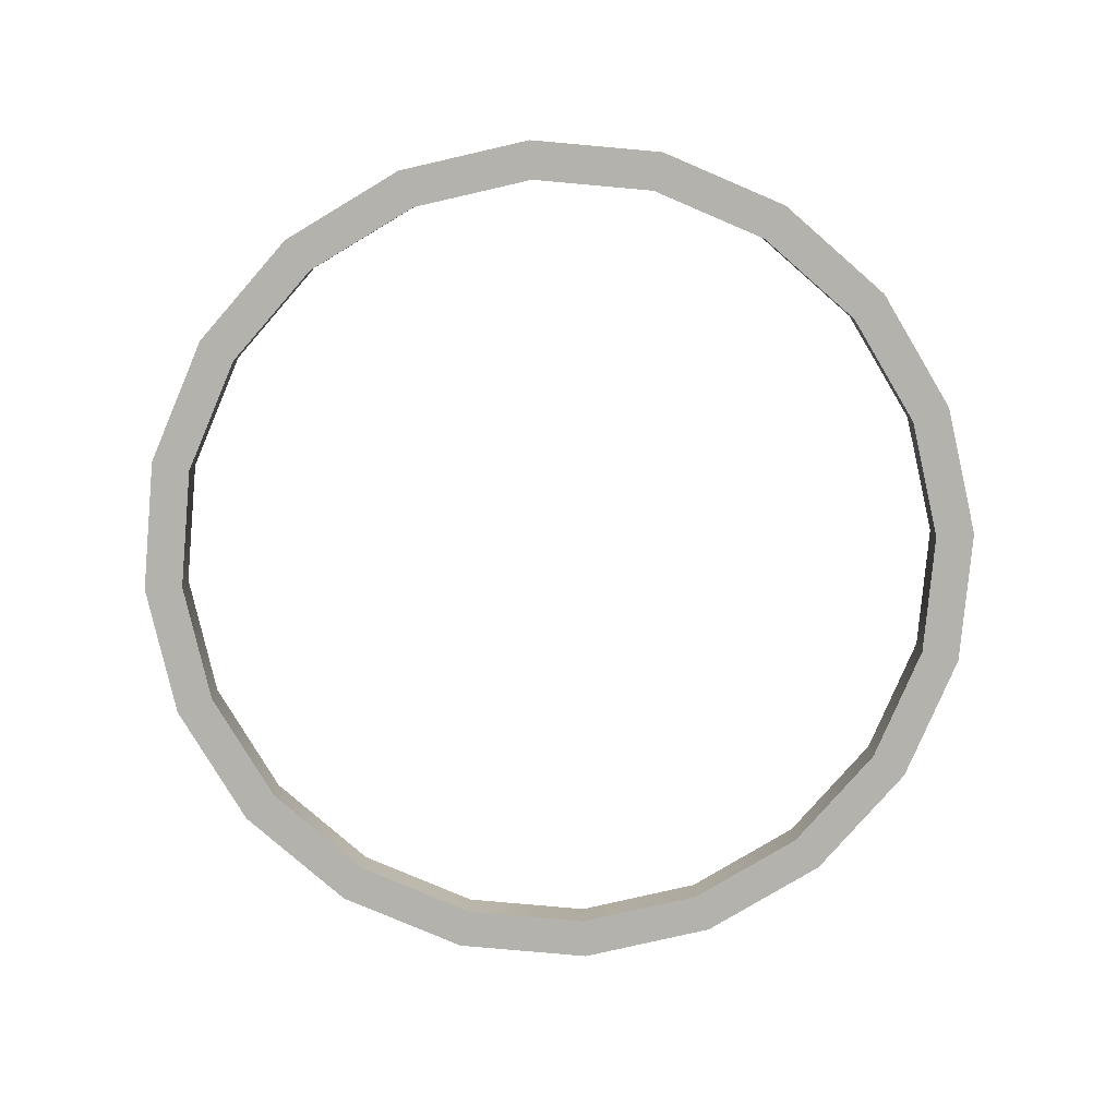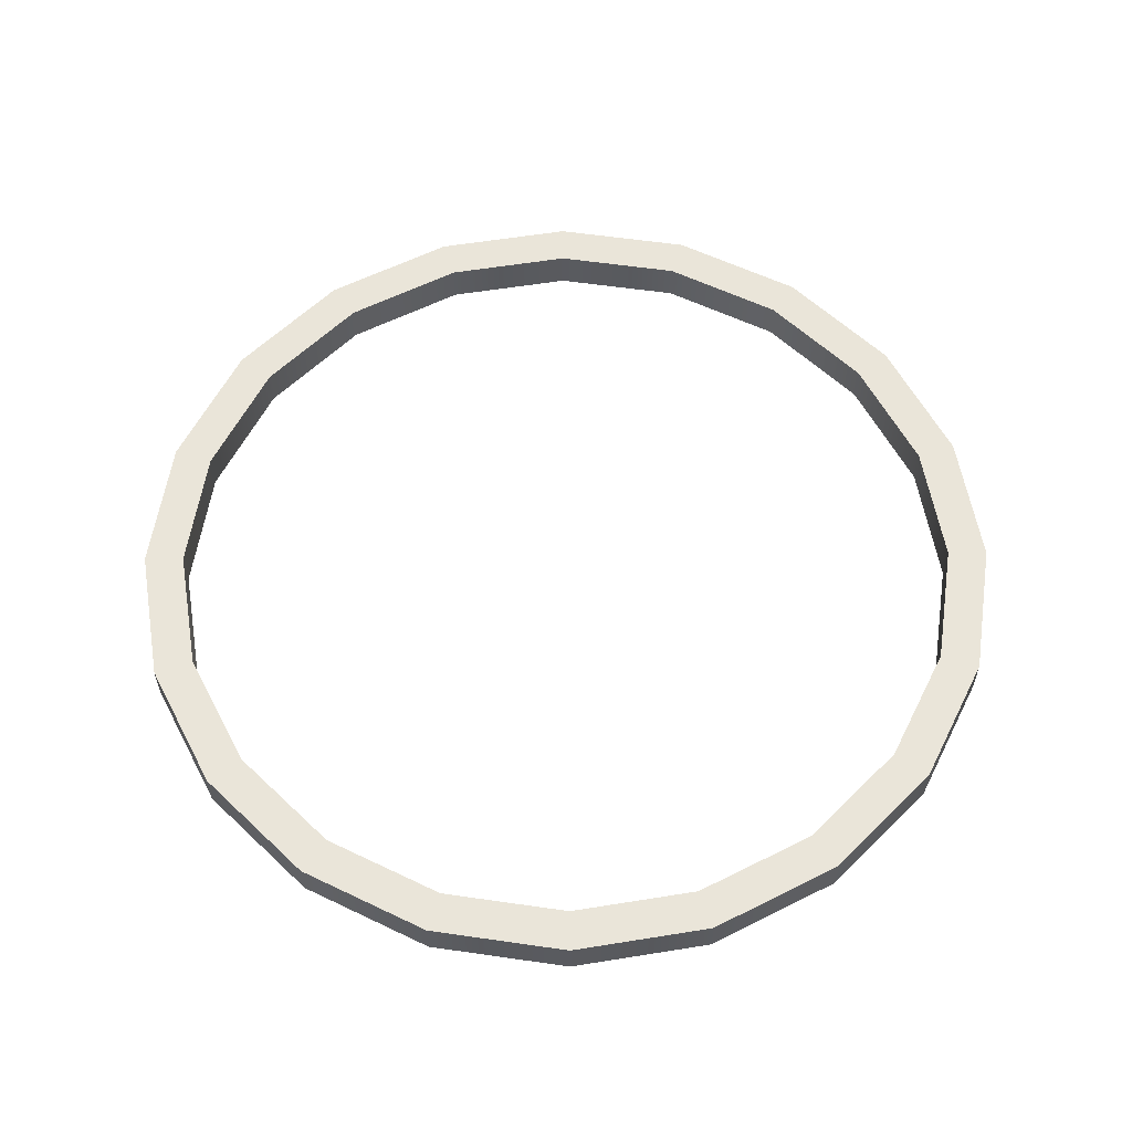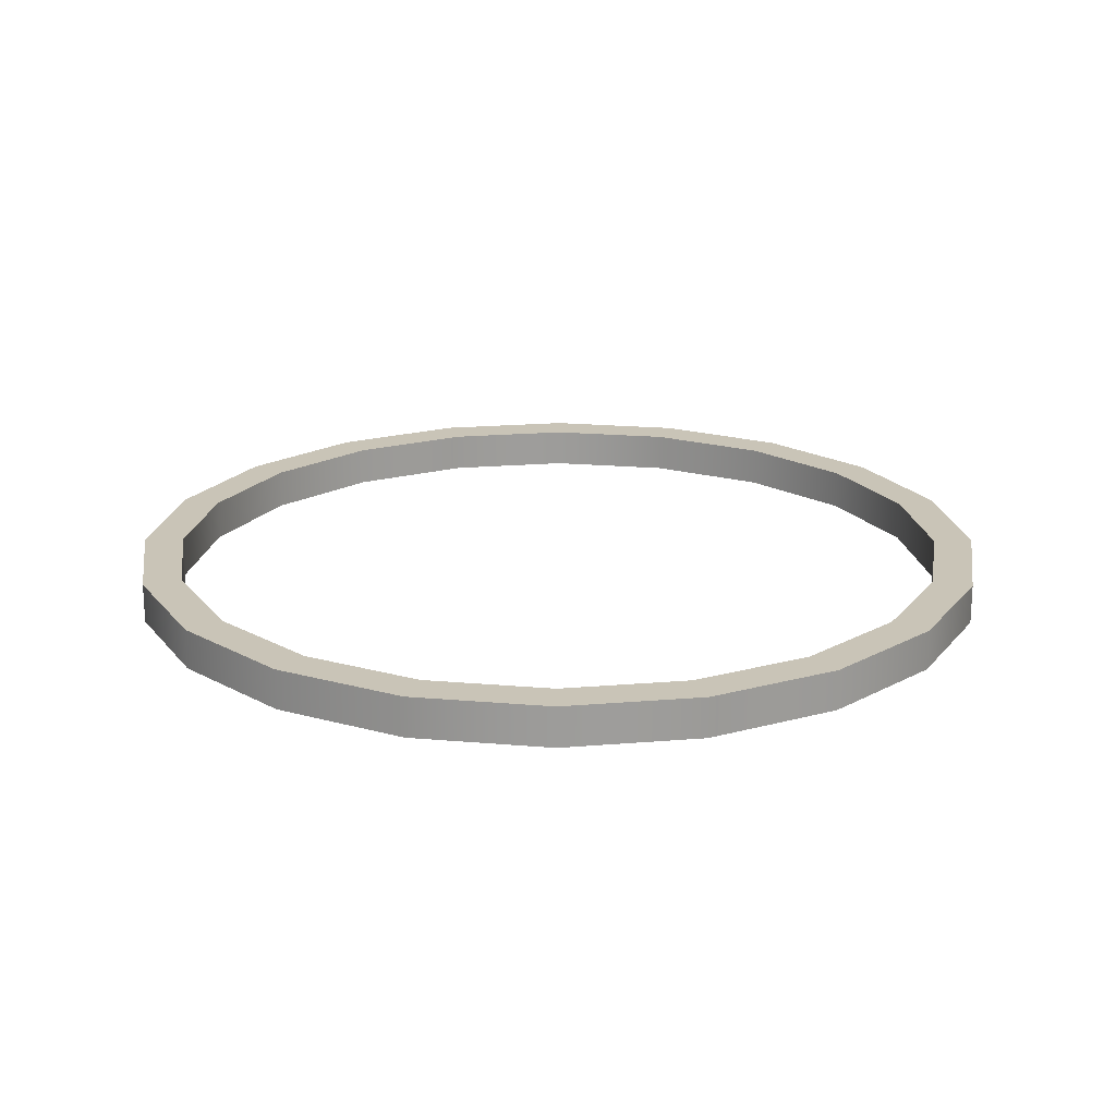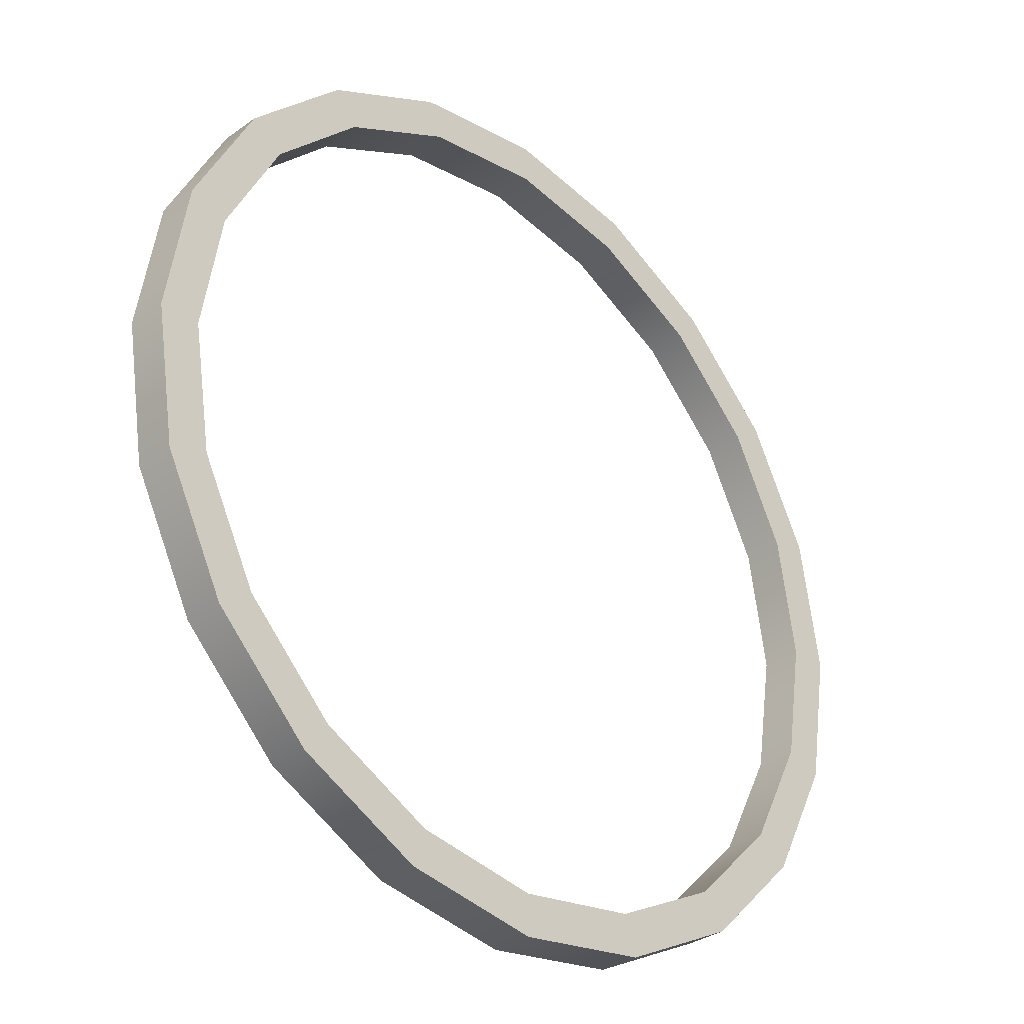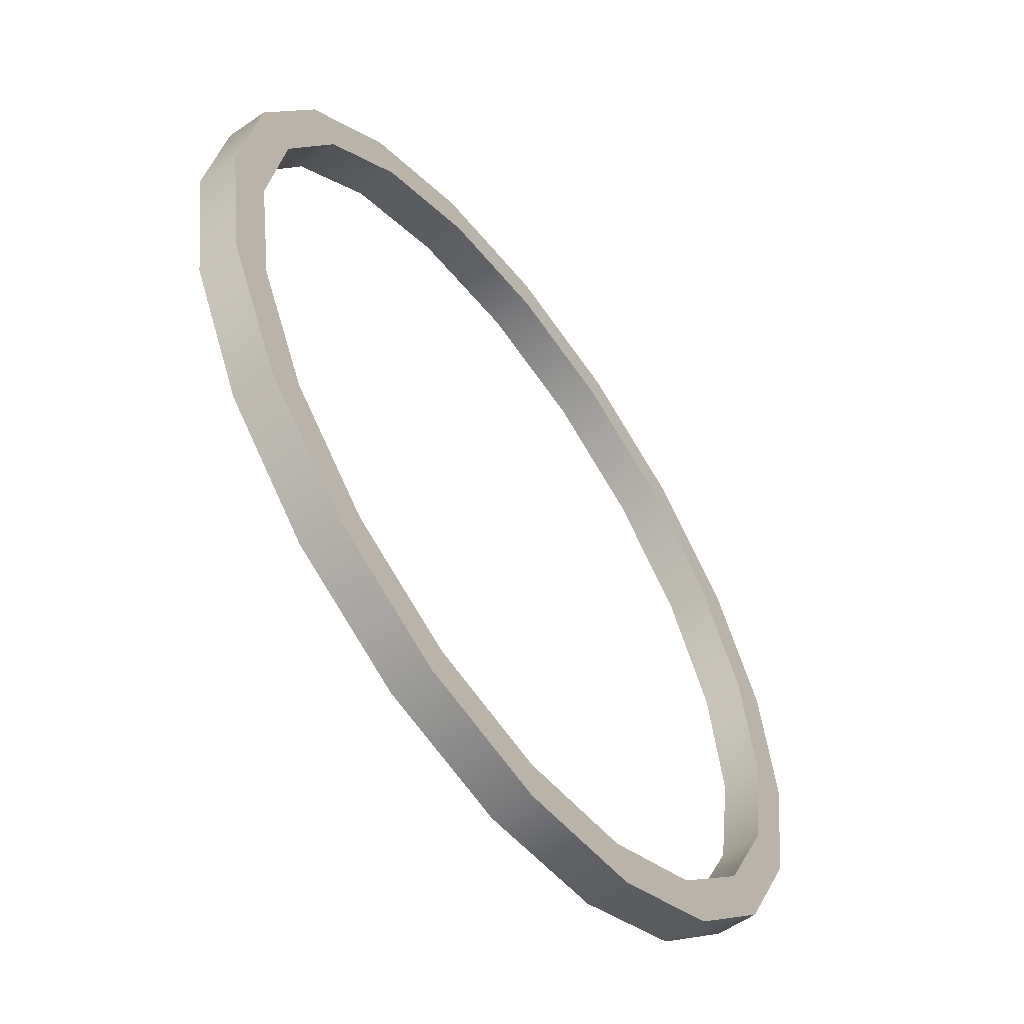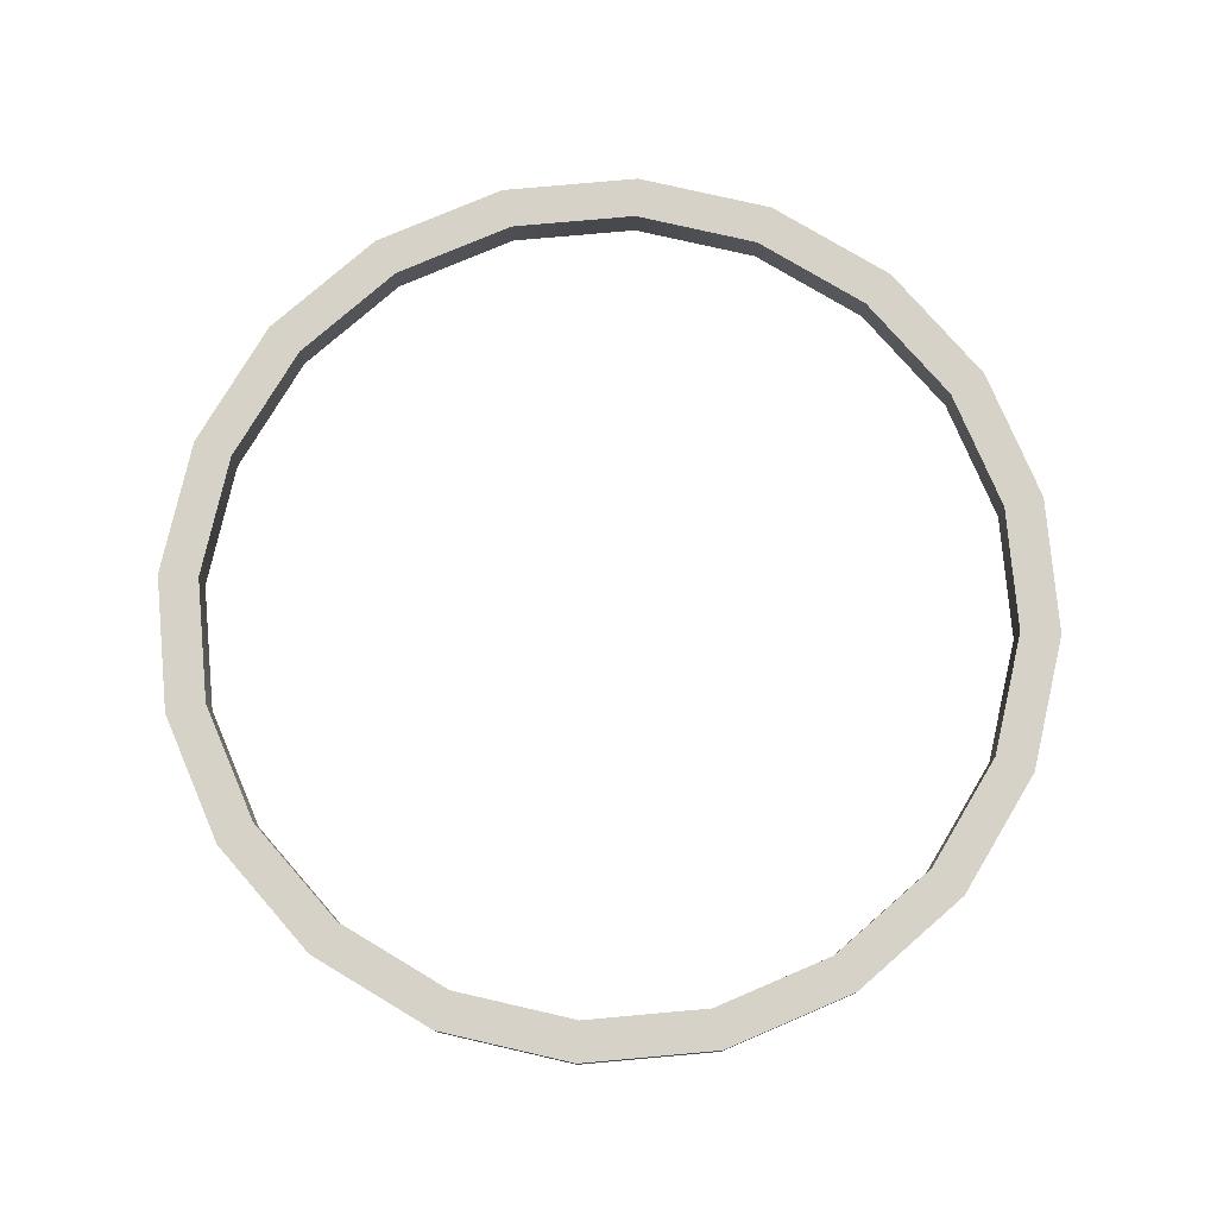
<metadata>
{"format":"obj","ext":"obj","renderer":"f3d","projection":"perspective","resolution":1024,"background":"white","views":[{"elev":-79.4,"azim":93.9,"up":"+Y"},{"elev":58.1,"azim":-108.5,"up":"+Y"},{"elev":19.9,"azim":162.2,"up":"+Y"},{"elev":-32.7,"azim":134.8,"up":"+Z"},{"elev":-57.3,"azim":-54.1,"up":"+Z"},{"elev":78.0,"azim":-104.1,"up":"+Y"}]}
</metadata>
<code>
g
v 0 0.005 0.0275
v 0.008498 0.005 0.02615
v 0.01616 0.005 0.02225
v 0.02225 0.005 0.01616
v 0.02615 0.005 0.008498
v 0.0275 0.005 0
v 0.02615 0.005 -0.008498
v 0.02225 0.005 -0.01616
v 0.01616 0.005 -0.02225
v 0.008498 0.005 -0.02615
v 0 0.005 -0.0275
v -0.008498 0.005 -0.02615
v -0.01616 0.005 -0.02225
v -0.02225 0.005 -0.01616
v -0.02615 0.005 -0.008498
v -0.0275 0.005 0
v -0.02615 0.005 0.008498
v -0.02225 0.005 0.01616
v -0.01616 0.005 0.02225
v -0.008498 0.005 0.02615
v 0 0.0025 0.0275
v 0.008498 0.0025 0.02615
v 0.01616 0.0025 0.02225
v 0.02225 0.0025 0.01616
v 0.02615 0.0025 0.008498
v 0.0275 0.0025 0
v 0.02615 0.0025 -0.008498
v 0.02225 0.0025 -0.01616
v 0.01616 0.0025 -0.02225
v 0.008498 0.0025 -0.02615
v 0 0.0025 -0.0275
v -0.008498 0.0025 -0.02615
v -0.01616 0.0025 -0.02225
v -0.02225 0.0025 -0.01616
v -0.02615 0.0025 -0.008498
v -0.0275 0.0025 0
v -0.02615 0.0025 0.008498
v -0.02225 0.0025 0.01616
v -0.01616 0.0025 0.02225
v -0.008498 0.0025 0.02615
v 0 0.0025 0.025
v 0.007725 0.0025 0.02378
v 0.01469 0.0025 0.02022
v 0.02022 0.0025 0.01469
v 0.02378 0.0025 0.007725
v 0.025 0.0025 0
v 0.02378 0.0025 -0.007725
v 0.02022 0.0025 -0.01469
v 0.01469 0.0025 -0.02022
v 0.007725 0.0025 -0.02378
v 0 0.0025 -0.025
v -0.007725 0.0025 -0.02378
v -0.01469 0.0025 -0.02022
v -0.02022 0.0025 -0.01469
v -0.02378 0.0025 -0.007725
v -0.025 0.0025 0
v -0.02378 0.0025 0.007725
v -0.02022 0.0025 0.01469
v -0.01469 0.0025 0.02022
v -0.007725 0.0025 0.02378
v 0.025 0.005 0
v 0.02378 0.005 -0.007725
v 0.02022 0.005 -0.01469
v 0.01469 0.005 -0.02022
v 0.007725 0.005 -0.02378
v 0 0.005 -0.025
v -0.007725 0.005 -0.02378
v -0.01469 0.005 -0.02022
v -0.02022 0.005 -0.01469
v -0.02378 0.005 -0.007725
v -0.025 0.005 0
v -0.02378 0.005 0.007725
v -0.02022 0.005 0.01469
v -0.01469 0.005 0.02022
v -0.007725 0.005 0.02378
v 0 0.005 0.025
v 0.007725 0.005 0.02378
v 0.01469 0.005 0.02022
v 0.02022 0.005 0.01469
v 0.02378 0.005 0.007725
g mat1
f 21 22 2 1
f 22 23 3 2
f 23 24 4 3
f 24 25 5 4
f 25 26 6 5
f 26 27 7 6
f 27 28 8 7
f 28 29 9 8
f 29 30 10 9
f 30 31 11 10
f 31 32 12 11
f 32 33 13 12
f 33 34 14 13
f 34 35 15 14
f 35 36 16 15
f 36 37 17 16
f 37 38 18 17
f 38 39 19 18
f 39 40 20 19
f 40 21 1 20
f 46 61 62 47
f 47 62 63 48
f 48 63 64 49
f 49 64 65 50
f 65 66 51 50
f 67 52 51 66
f 68 53 52 67
f 69 54 53 68
f 70 55 54 69
f 71 56 55 70
f 72 57 56 71
f 73 58 57 72
f 74 59 58 73
f 75 60 59 74
f 76 41 60 75
f 77 42 41 76
f 78 43 42 77
f 79 44 43 78
f 80 45 44 79
f 61 46 45 80
f 76 1 2 77
f 3 78 77 2
f 4 79 78 3
f 5 80 79 4
f 6 61 80 5
f 7 62 61 6
f 8 63 62 7
f 9 64 63 8
f 9 10 65 64
f 65 10 11 66
f 66 11 12 67
f 13 68 67 12
f 14 69 68 13
f 15 70 69 14
f 15 16 71 70
f 17 72 71 16
f 18 73 72 17
f 19 74 73 18
f 20 75 74 19
f 20 1 76 75
f 22 21 41 42
f 42 43 23 22
f 43 44 24 23
f 44 45 25 24
f 45 46 26 25
f 46 47 27 26
f 47 48 28 27
f 48 49 29 28
f 50 30 29 49
f 31 30 50 51
f 32 31 51 52
f 52 53 33 32
f 53 54 34 33
f 54 55 35 34
f 56 36 35 55
f 56 57 37 36
f 57 58 38 37
f 58 59 39 38
f 59 60 40 39
f 41 21 40 60

</code>
